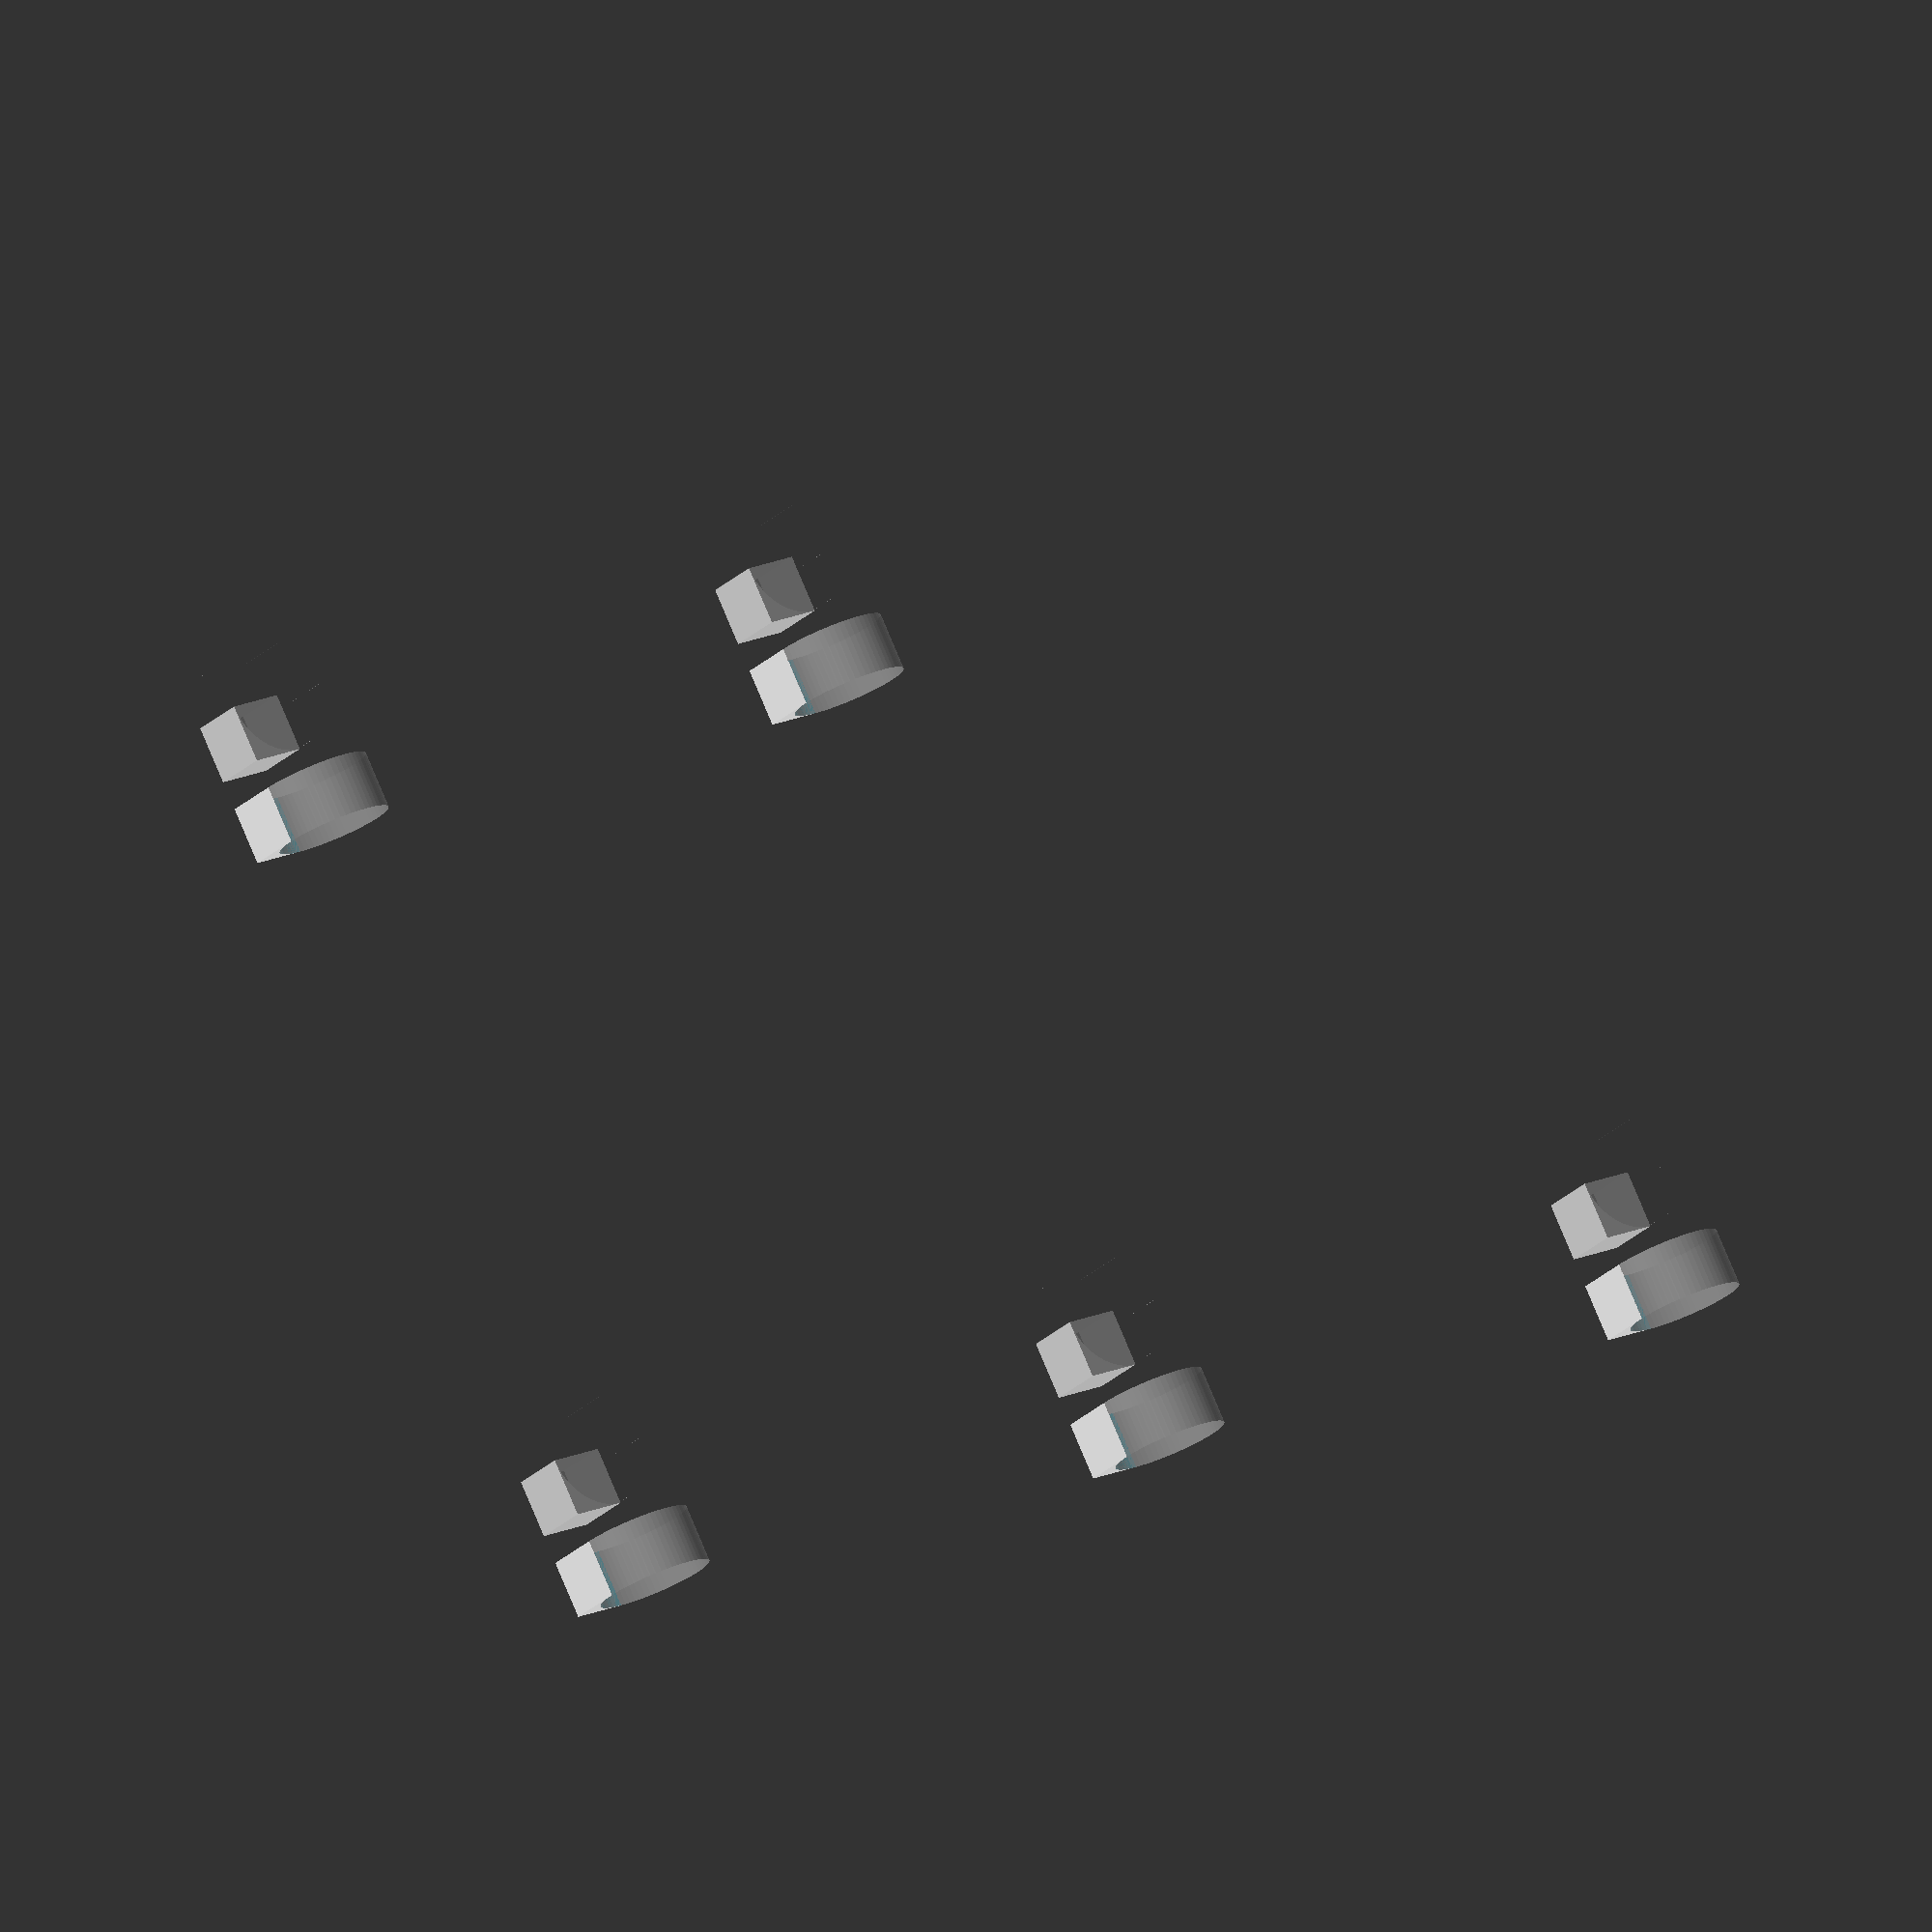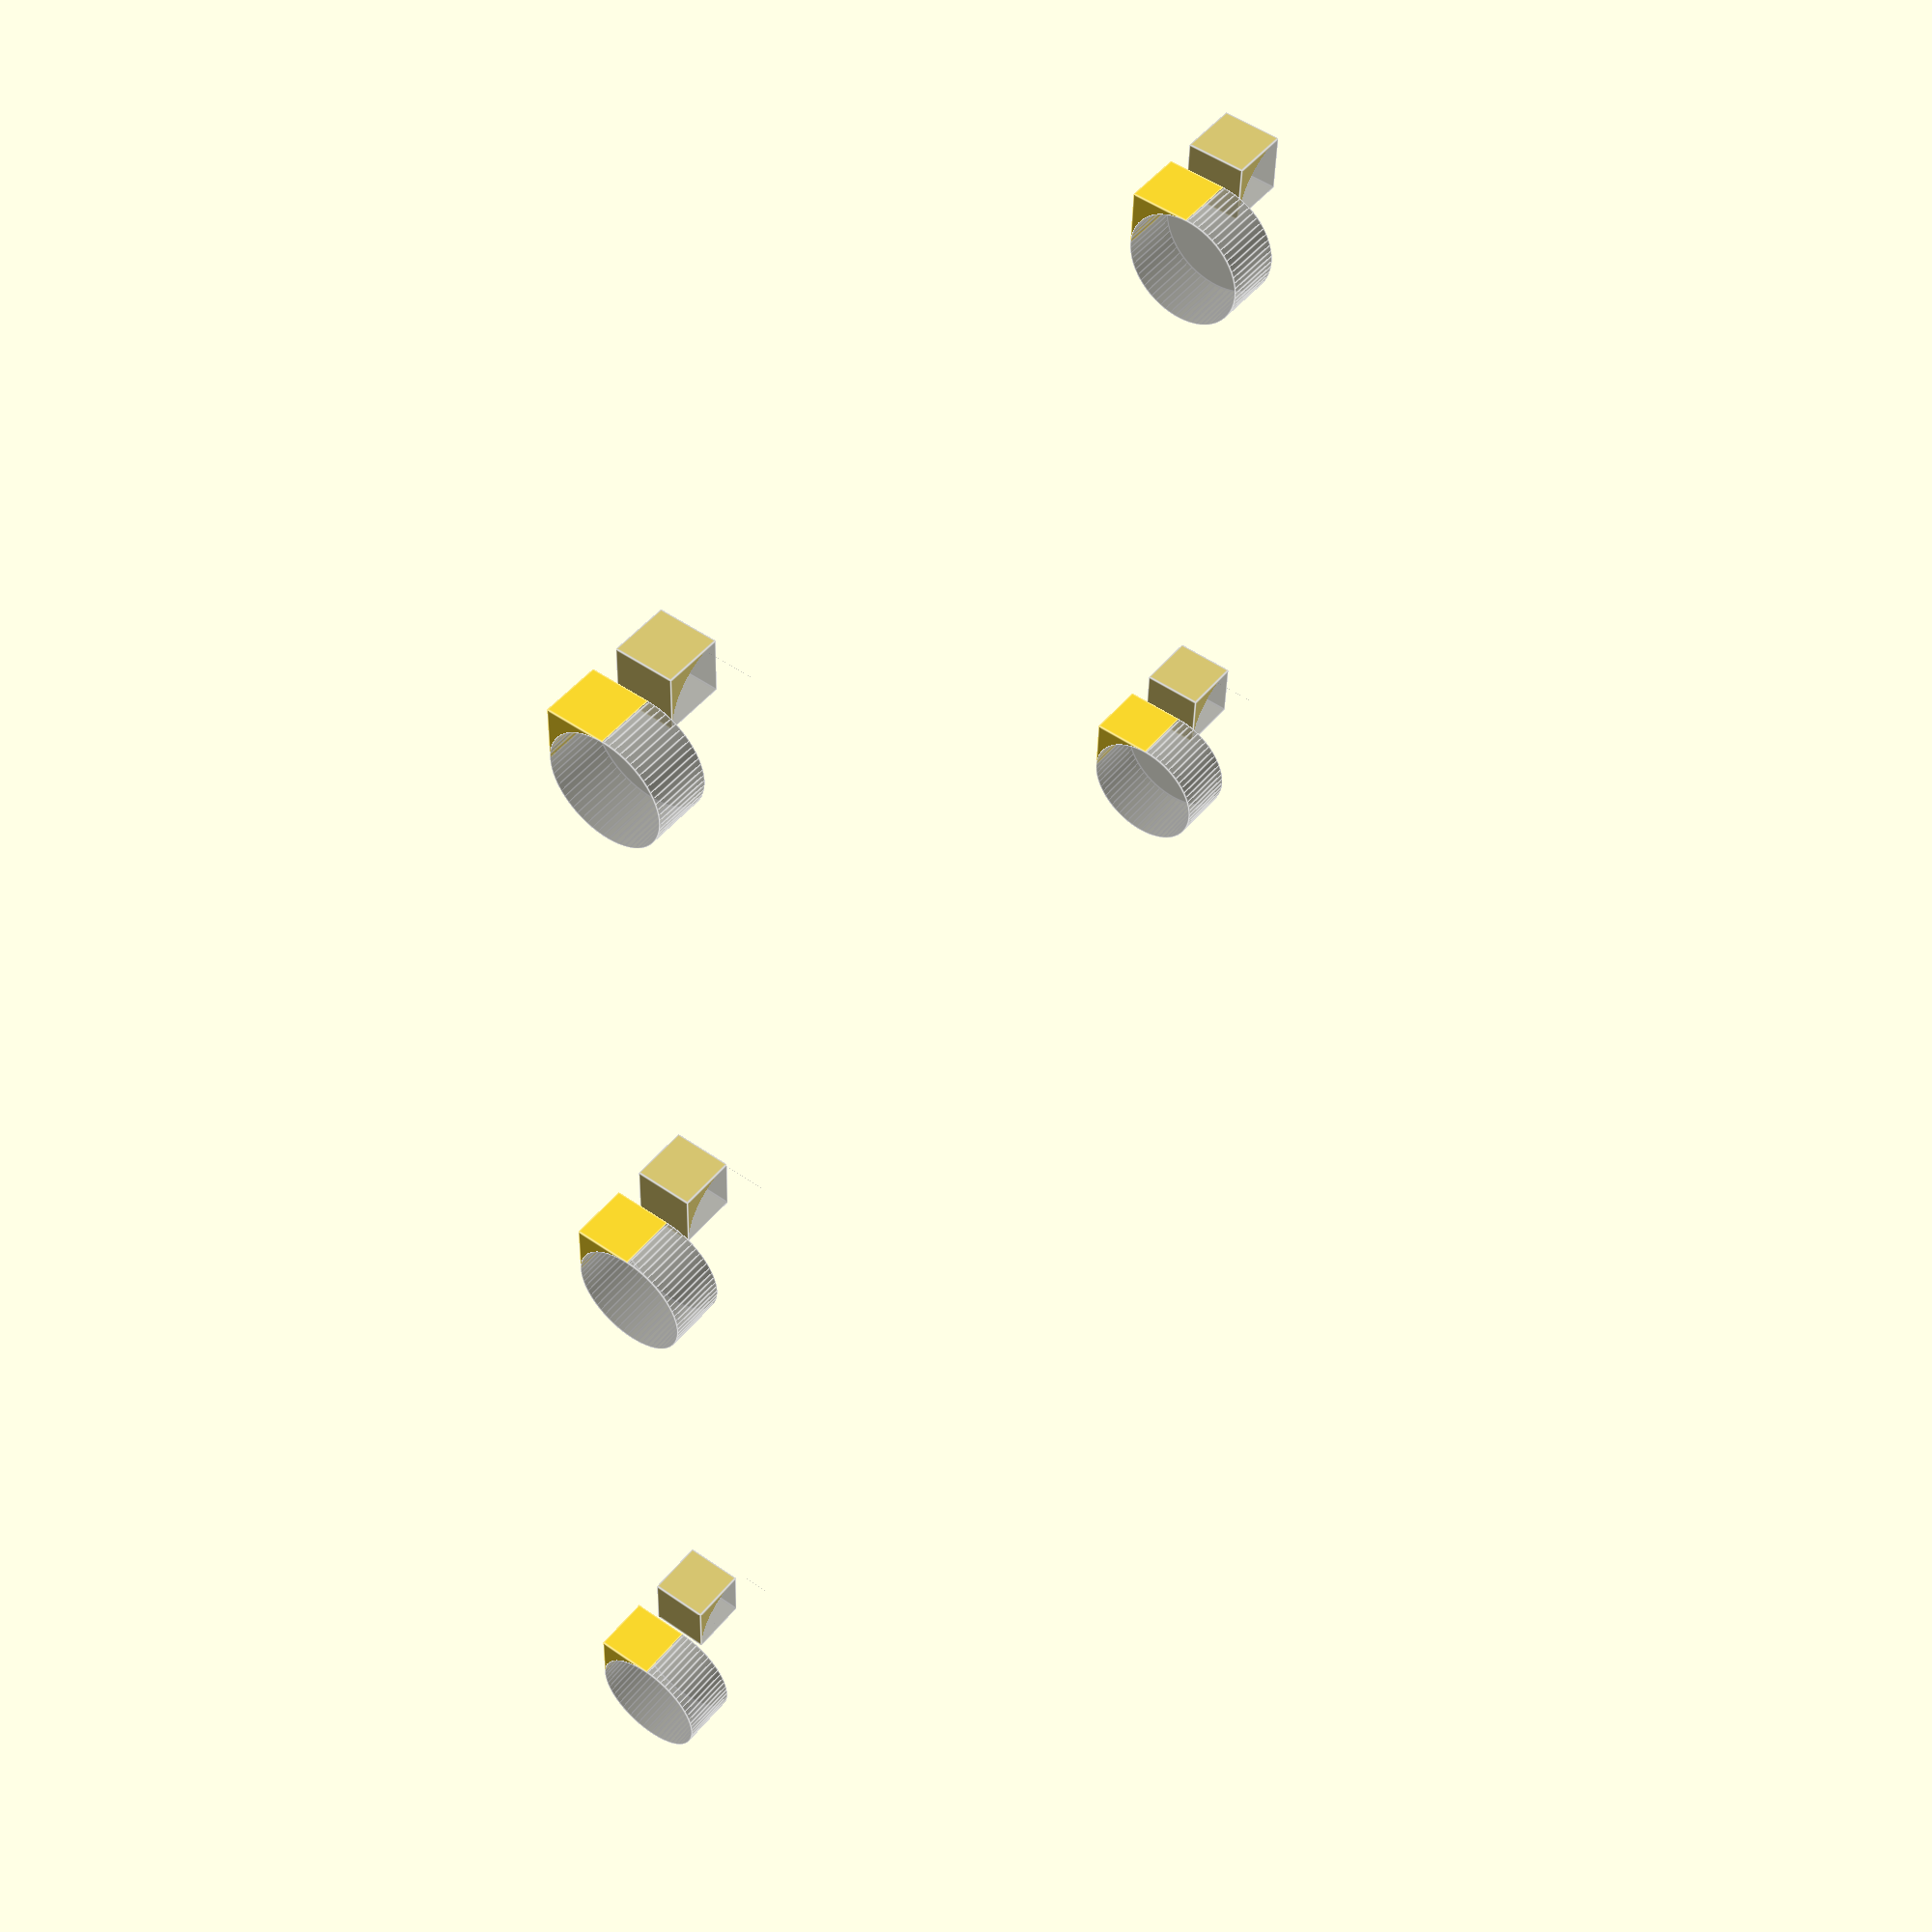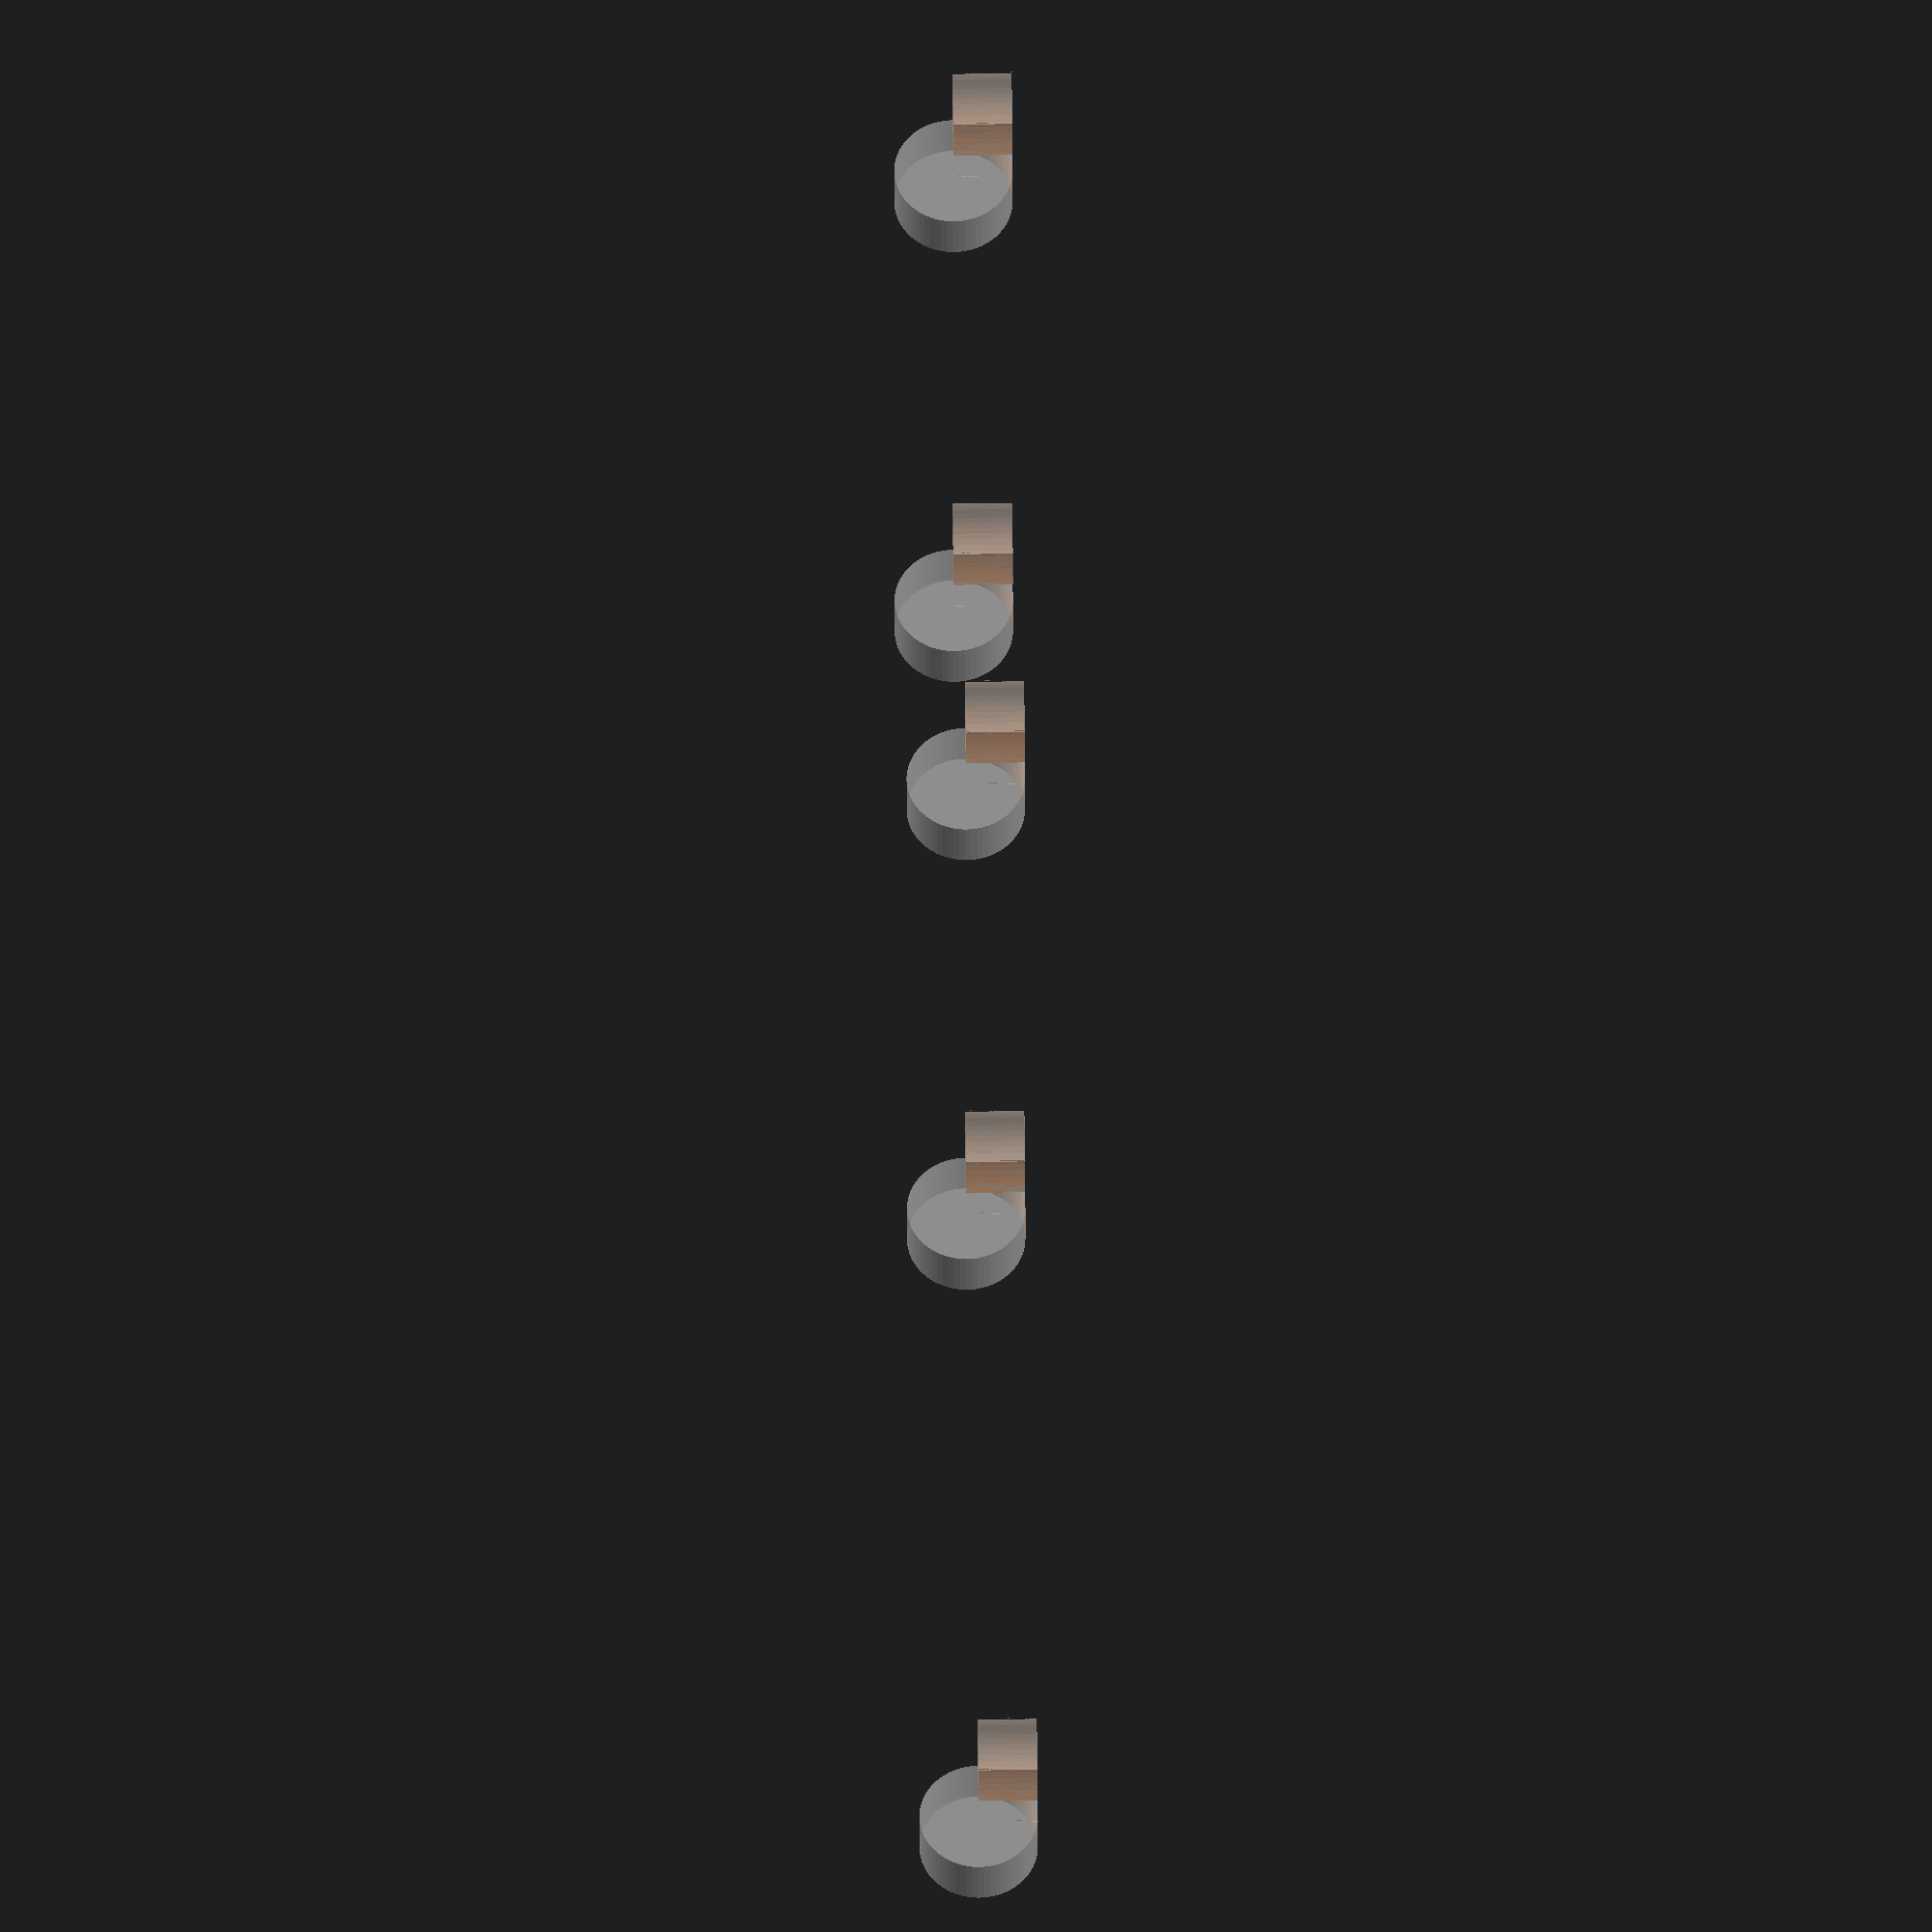
<openscad>
include <MCAD/units.scad>

$fs = .1;
$fa = 3;

// From the Pololu product page: https://www.pololu.com/product/2474
sensorWidth = 0.41*inch;
sensorLength = 1.3*inch;
sensorThickness = 1/16*inch;
sensorHoleOffset = (1.3 - 1.15)*inch;

// Width across flats for 4-40 hex nut.
// From https://www.boltdepot.com/Product-Details.aspx?product=2536
hexNutWidth = 0.25*inch;

// 4-40 mchine screw hole size.
// From http://www.vaillyaviation.com/images/Hole%20sizes%20for%20screws%20_new_.pdf
machineScrewHoleDiameter = 1/8*inch + 1*mm;

// The height of the head of a pan-head screw, approx.
screwHeadHeight = 0.070*inch;

// Additional space above the screw head before any other fastener;
screwHeadClearance = 1;

// #4 wood screw hole size, to completely accommodate the shank.
// From https://www.pinterest.com/pin/465489311460176894/
woodScrewHoleDiameter = (7/64 + 0.060)*inch;
woodScrewHeadDiameter = 15/64*inch;

// Minimum amount of material for a base.
minMaterialThickness = 2.5;

// Minimum amount of material around a hole.
minHoleMargin = 4;

bracketWidth = sensorWidth;
mountingTabLength = 2*minHoleMargin + woodScrewHoleDiameter;
sensorTabLength = 1 + hexNutWidth/2 + machineScrewHoleDiameter/2 + minHoleMargin;

mountingHoleX = minMaterialThickness + mountingTabLength/2;

sensorScrewX = minMaterialThickness + sensorTabLength - minHoleMargin - machineScrewHoleDiameter/2;

maxModelDimension = 50;

module hole(x, y, d) {
  translate([x, y, 0])
  cylinder(d=d, h=2*maxModelDimension, center=true);
}

module part() {
// The mounting tab.
translate([minMaterialThickness, 0, 0])
rotate([0, -90, 0]) {
  difference() {
    cube(size=[minMaterialThickness + mountingTabLength, bracketWidth, minMaterialThickness]);
    hole(x=mountingHoleX, y=bracketWidth/2, d=woodScrewHoleDiameter);
  }
  
  // Sample screw head.
  %translate([mountingHoleX, bracketWidth/2, -screwHeadHeight])
  cylinder(d=woodScrewHeadDiameter, h=screwHeadHeight);
}

// The sensor tab.
difference() {
  cube(size=[minMaterialThickness + sensorTabLength, bracketWidth, minMaterialThickness]);
  hole(x=sensorScrewX, y=bracketWidth/2, d=machineScrewHoleDiameter);
}

// A hex nut.
hexNutDiameter = 2 * hexNutWidth / sqrt(3);
hexNutHeight = 3/32*inch;

%translate([sensorScrewX, bracketWidth/2, minMaterialThickness])
rotate(30)
difference() {
  cylinder(d=hexNutDiameter, h=hexNutHeight, $fn=6);
  hole(x=0, y=0, d=machineScrewHoleDiameter);
}

// The sensor board.
%translate([sensorScrewX - sensorHoleOffset, 0, -sensorThickness])
cube(size=[sensorLength, sensorWidth, sensorThickness]);
}

part();

translate([0, 12, 0])
part();

translate([-14, 0, 0])
part();

translate([-14, 12, 0])
part();

translate([0, -12, 0])
part();
</openscad>
<views>
elev=206.7 azim=298.1 roll=34.8 proj=o view=solid
elev=128.6 azim=177.7 roll=52.9 proj=p view=edges
elev=299.7 azim=91.5 roll=269.0 proj=o view=solid
</views>
